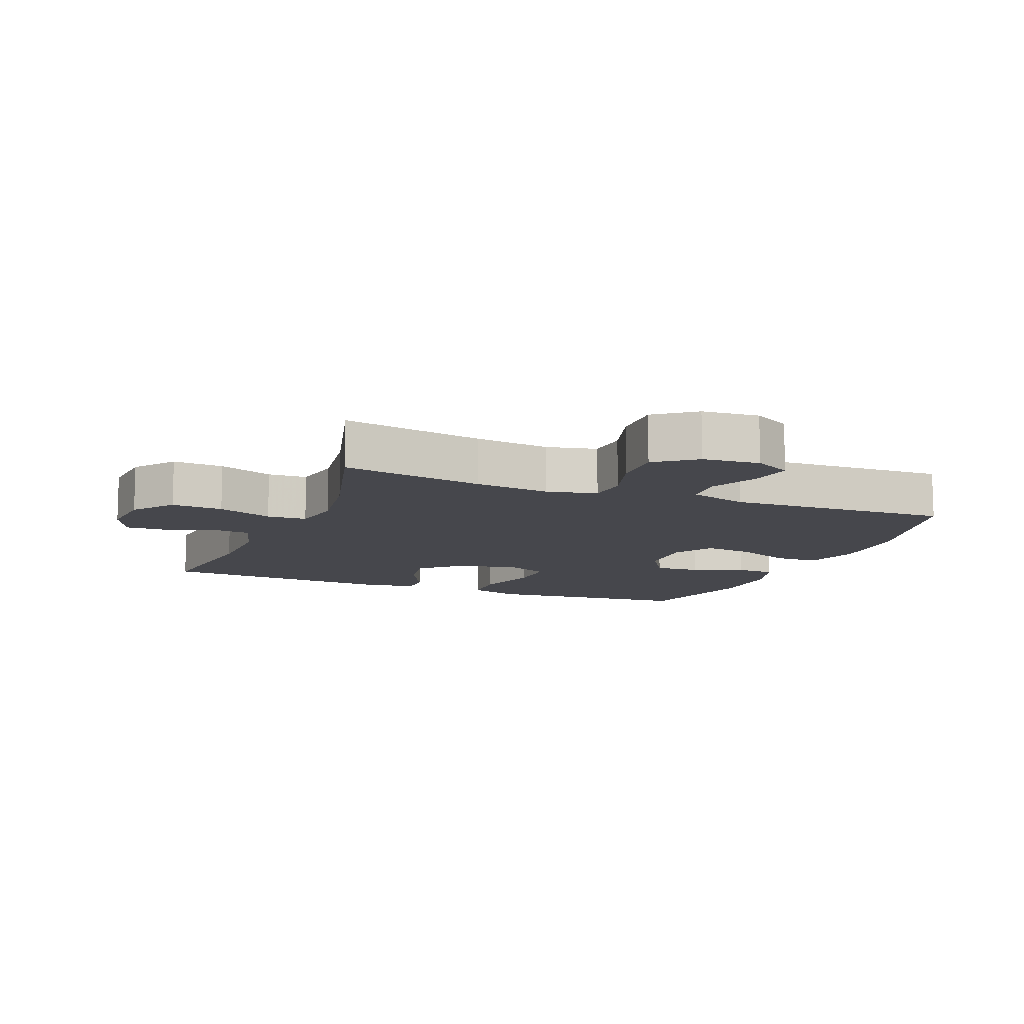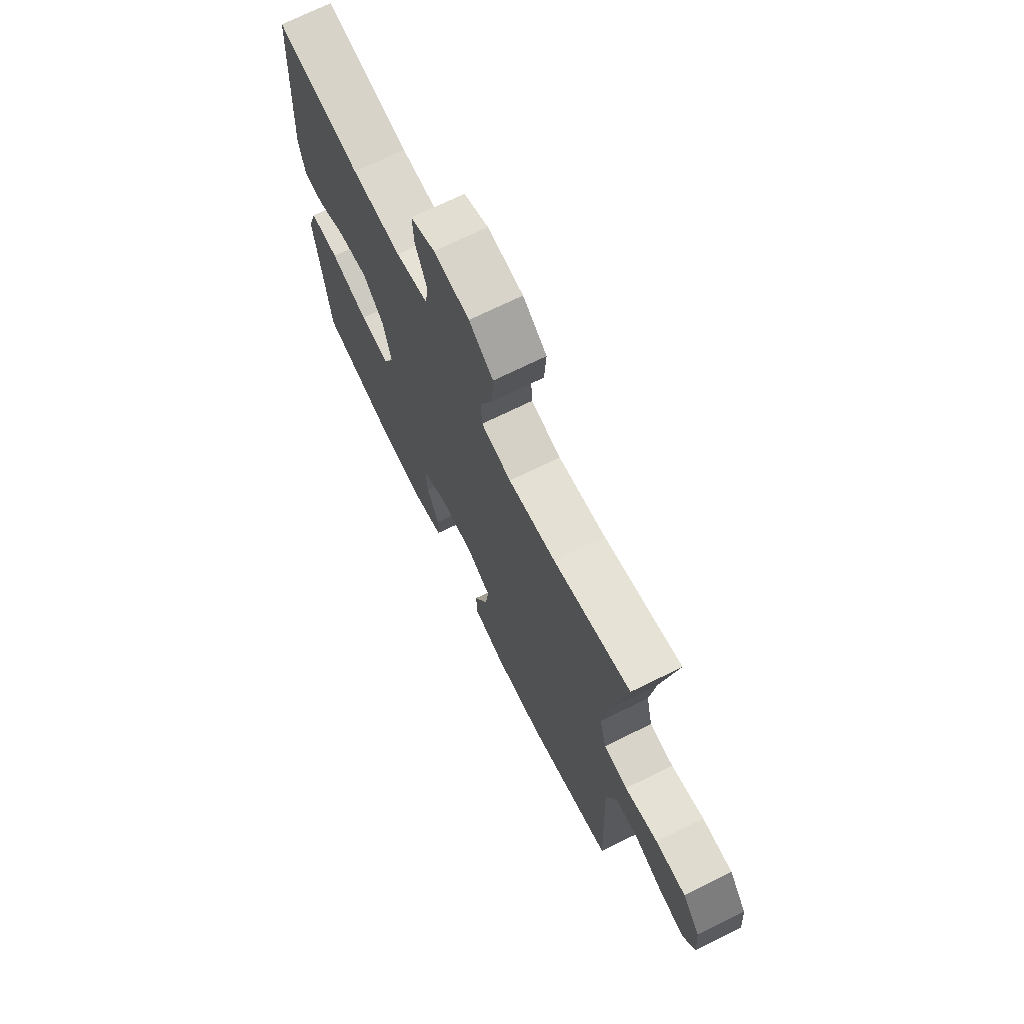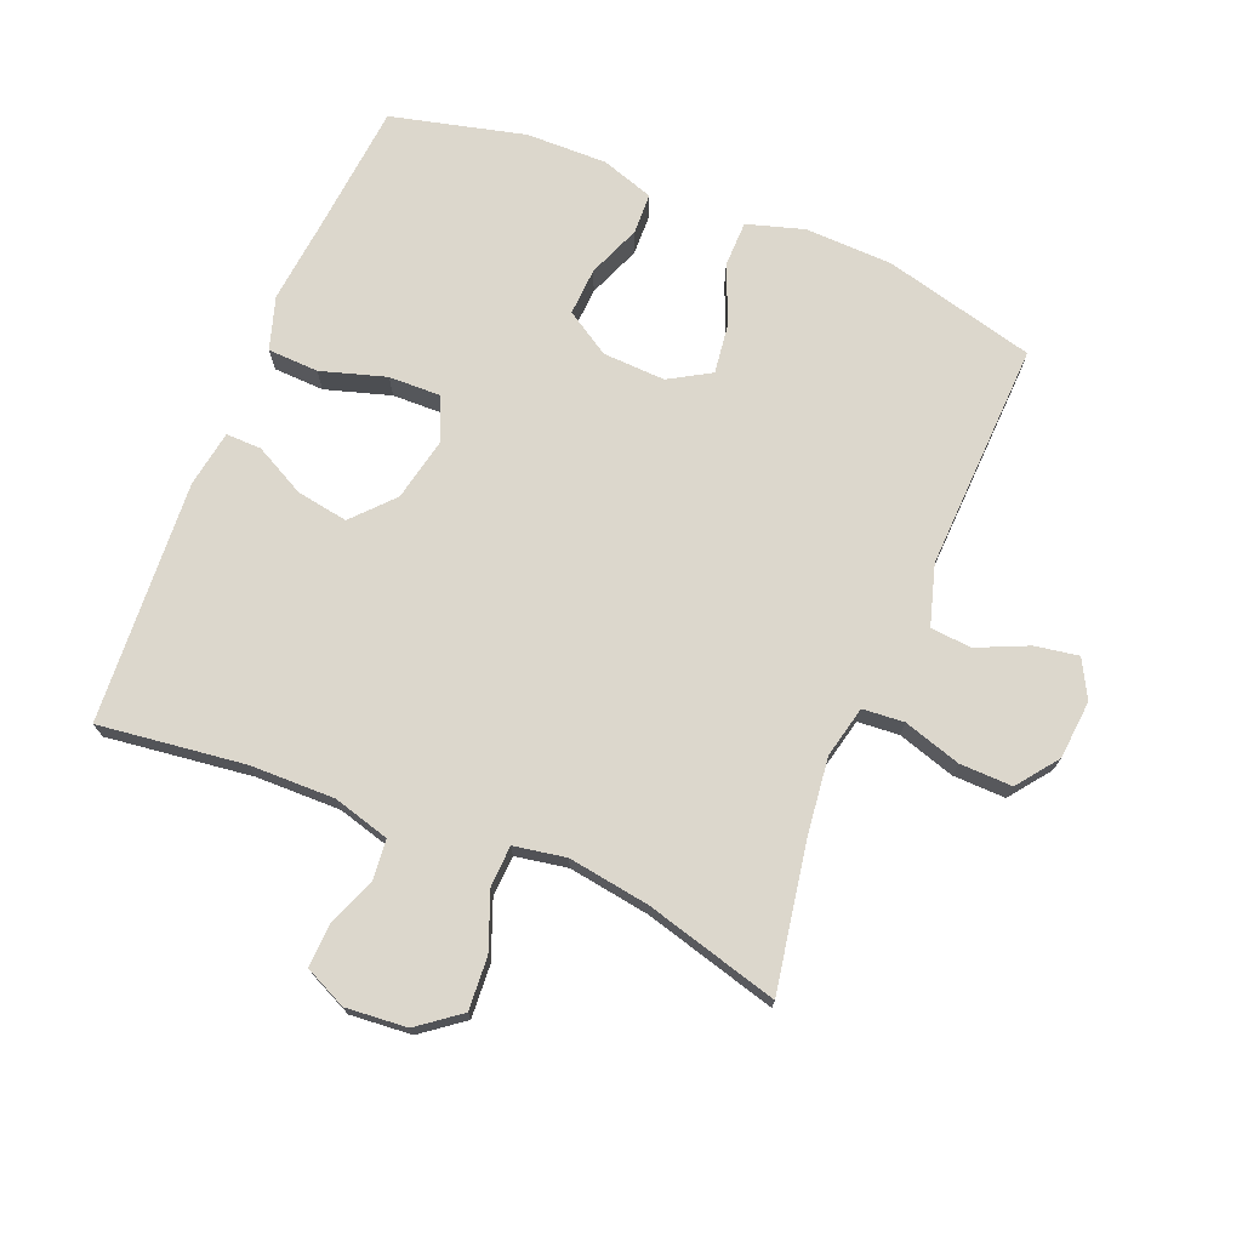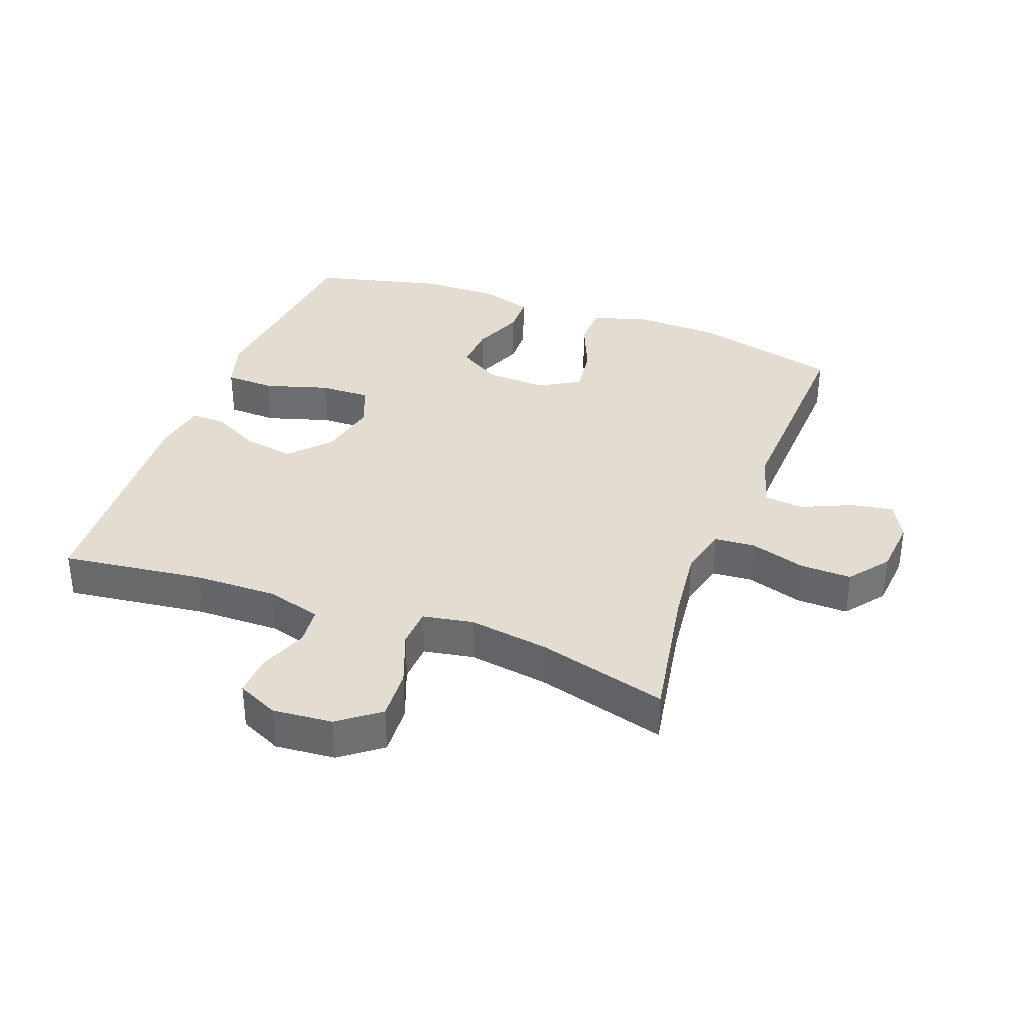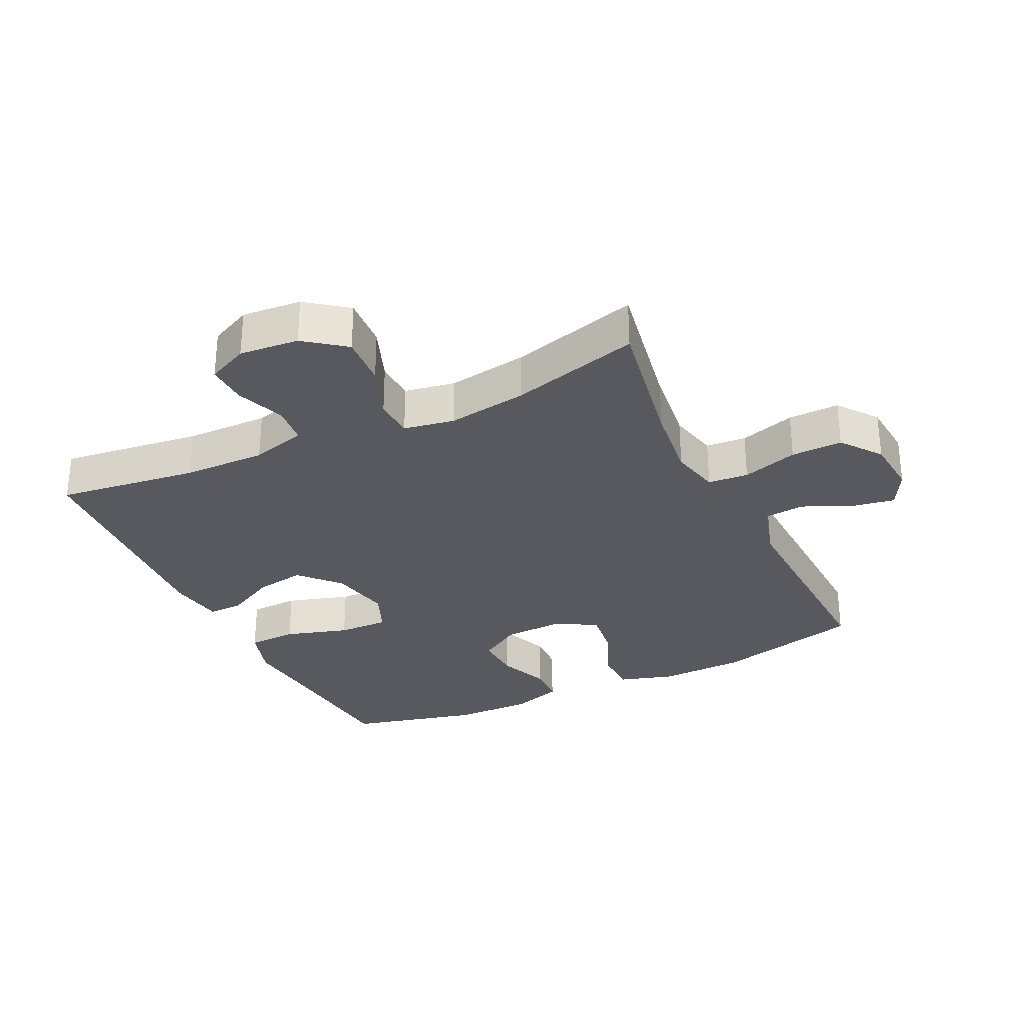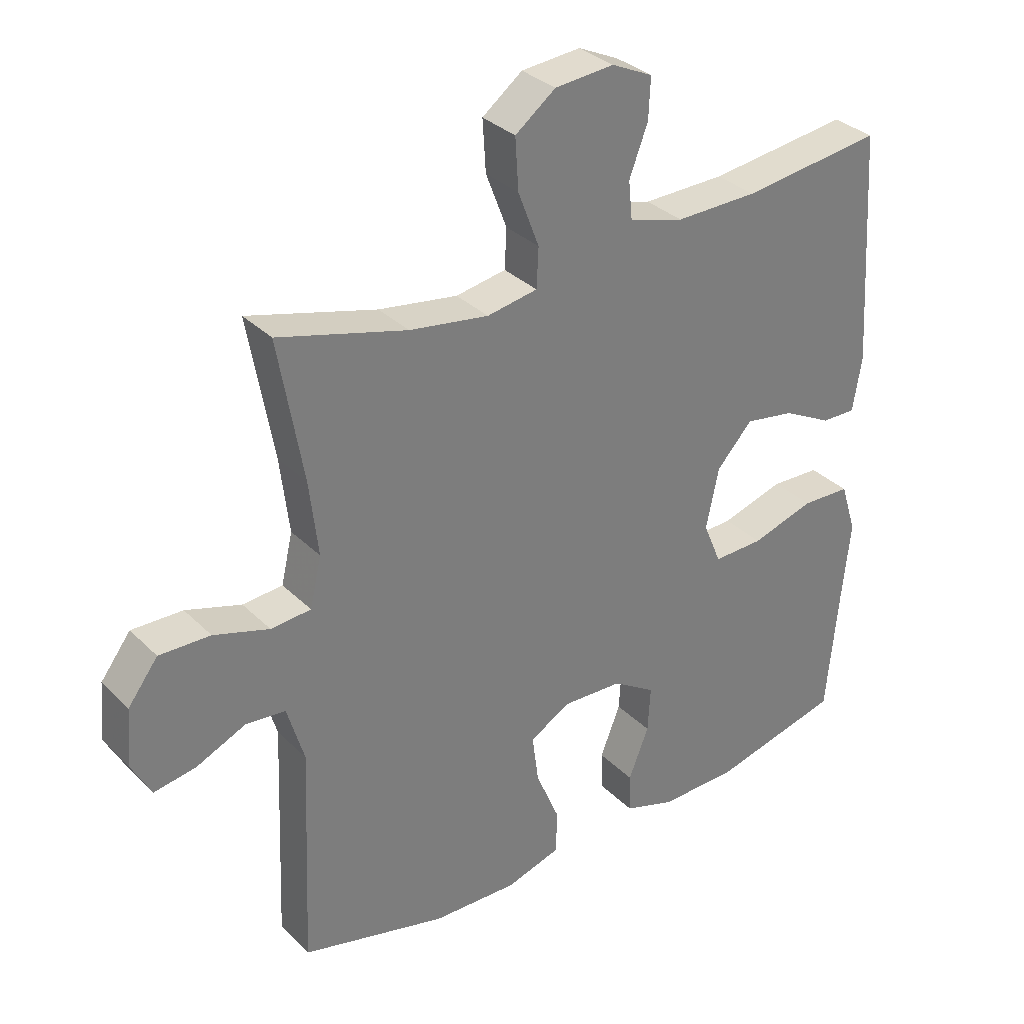
<metadata>
{"format":"obj","ext":"obj","renderer":"f3d","projection":"perspective","resolution":1024,"background":"white","views":[{"elev":-11.0,"azim":68.0,"up":"+Y"},{"elev":71.5,"azim":63.8,"up":"+Z"},{"elev":73.0,"azim":22.2,"up":"+Y"},{"elev":35.2,"azim":20.5,"up":"+Y"},{"elev":-30.3,"azim":25.6,"up":"+Y"},{"elev":32.5,"azim":143.2,"up":"+Z"}]}
</metadata>
<code>
v 0.5 0.07 0.5
v 0.461 0.07 0.279
v 0.447 0.07 0.161
v 0.465 0.07 0.083
v 0.528 0.07 0.078
v 0.615 0.07 0.105
v 0.695 0.07 0.107
v 0.742 0.07 0.045
v 0.75 0.07 -0.044
v 0.719 0.07 -0.102
v 0.653 0.07 -0.091
v 0.575 0.07 -0.056
v 0.513 0.07 -0.062
v 0.486 0.07 -0.153
v 0.5 0.07 -0.5
v 0.271 0.07 -0.558
v 0.137 0.07 -0.562
v 0.051 0.07 -0.536
v 0.05 0.07 -0.467
v 0.087 0.07 -0.379
v 0.097 0.07 -0.303
v 0.034 0.07 -0.266
v -0.061 0.07 -0.27
v -0.128 0.07 -0.312
v -0.124 0.07 -0.384
v -0.092 0.07 -0.464
v -0.094 0.07 -0.526
v -0.174 0.07 -0.552
v -0.297 0.07 -0.55
v -0.5 0.07 -0.5
v -0.519 0.07 -0.298
v -0.532 0.07 -0.174
v -0.507 0.07 -0.094
v -0.43 0.07 -0.091
v -0.331 0.07 -0.121
v -0.252 0.07 -0.123
v -0.224 0.07 -0.056
v -0.244 0.07 0.039
v -0.3 0.07 0.1
v -0.378 0.07 0.087
v -0.455 0.07 0.047
v -0.509 0.07 0.046
v -0.523 0.07 0.132
v -0.5 0.07 0.5
v -0.279 0.07 0.472
v -0.15 0.07 0.47
v -0.064 0.07 0.494
v -0.058 0.07 0.554
v -0.087 0.07 0.63
v -0.09 0.07 0.694
v -0.026 0.07 0.724
v 0.067 0.07 0.716
v 0.13 0.07 0.668
v 0.125 0.07 0.588
v 0.092 0.07 0.502
v 0.095 0.07 0.44
v 0.174 0.07 0.426
v 0.298 0.07 0.445
v 0.5 0 0.5
v 0.461 0 0.279
v 0.447 0 0.161
v 0.465 0 0.083
v 0.528 0 0.078
v 0.615 0 0.105
v 0.695 0 0.107
v 0.742 0 0.045
v 0.75 0 -0.044
v 0.719 0 -0.102
v 0.653 0 -0.091
v 0.575 0 -0.056
v 0.513 0 -0.062
v 0.486 0 -0.153
v 0.5 0 -0.5
v 0.271 0 -0.558
v 0.137 0 -0.562
v 0.051 0 -0.536
v 0.05 0 -0.467
v 0.087 0 -0.379
v 0.097 0 -0.303
v 0.034 0 -0.266
v -0.061 0 -0.27
v -0.128 0 -0.312
v -0.124 0 -0.384
v -0.092 0 -0.464
v -0.094 0 -0.526
v -0.174 0 -0.552
v -0.297 0 -0.55
v -0.5 0 -0.5
v -0.519 0 -0.298
v -0.532 0 -0.174
v -0.507 0 -0.094
v -0.43 0 -0.091
v -0.331 0 -0.121
v -0.252 0 -0.123
v -0.224 0 -0.056
v -0.244 0 0.039
v -0.3 0 0.1
v -0.378 0 0.087
v -0.455 0 0.047
v -0.509 0 0.046
v -0.523 0 0.132
v -0.5 0 0.5
v -0.279 0 0.472
v -0.15 0 0.47
v -0.064 0 0.494
v -0.058 0 0.554
v -0.087 0 0.63
v -0.09 0 0.694
v -0.026 0 0.724
v 0.067 0 0.716
v 0.13 0 0.668
v 0.125 0 0.588
v 0.092 0 0.502
v 0.095 0 0.44
v 0.174 0 0.426
v 0.298 0 0.445
f 52 53 54 55
f 52 55 56
f 51 52 56
f 48 49 50 51
f 47 48 51 56
f 46 47 56
f 45 46 56 57
f 43 44 45
f 40 41 42 43
f 39 40 43 45
f 38 39 45 57
f 32 33 34 35
f 31 32 35 36
f 30 31 36
f 29 30 36
f 28 29 36 37
f 25 26 27 28
f 24 25 28 37
f 17 18 19 20
f 17 20 21
f 14 15 16 17
f 13 14 17 21
f 9 10 11 12
f 7 8 9 12
f 5 6 7 12
f 4 5 12 13
f 58 1 2
f 58 2 3
f 57 58 3 4
f 23 24 37 38
f 22 23 38 57
f 21 22 57
f 4 13 21 57
f 113 112 111 110
f 114 113 110
f 114 110 109
f 109 108 107 106
f 114 109 106 105
f 114 105 104
f 115 114 104 103
f 103 102 101
f 101 100 99 98
f 103 101 98 97
f 115 103 97 96
f 93 92 91 90
f 94 93 90 89
f 94 89 88
f 94 88 87
f 95 94 87 86
f 86 85 84 83
f 95 86 83 82
f 78 77 76 75
f 79 78 75
f 75 74 73 72
f 79 75 72 71
f 70 69 68 67
f 70 67 66 65
f 70 65 64 63
f 71 70 63 62
f 60 59 116
f 61 60 116
f 62 61 116 115
f 96 95 82 81
f 115 96 81 80
f 115 80 79
f 115 79 71 62
f 1 59 60 2
f 2 60 61 3
f 3 61 62 4
f 4 62 63 5
f 5 63 64 6
f 6 64 65 7
f 7 65 66 8
f 8 66 67 9
f 9 67 68 10
f 10 68 69 11
f 11 69 70 12
f 12 70 71 13
f 13 71 72 14
f 14 72 73 15
f 15 73 74 16
f 16 74 75 17
f 17 75 76 18
f 18 76 77 19
f 19 77 78 20
f 20 78 79 21
f 21 79 80 22
f 22 80 81 23
f 23 81 82 24
f 24 82 83 25
f 25 83 84 26
f 26 84 85 27
f 27 85 86 28
f 28 86 87 29
f 29 87 88 30
f 30 88 89 31
f 31 89 90 32
f 32 90 91 33
f 33 91 92 34
f 34 92 93 35
f 35 93 94 36
f 36 94 95 37
f 37 95 96 38
f 38 96 97 39
f 39 97 98 40
f 40 98 99 41
f 41 99 100 42
f 42 100 101 43
f 43 101 102 44
f 44 102 103 45
f 45 103 104 46
f 46 104 105 47
f 47 105 106 48
f 48 106 107 49
f 49 107 108 50
f 50 108 109 51
f 51 109 110 52
f 52 110 111 53
f 53 111 112 54
f 54 112 113 55
f 55 113 114 56
f 56 114 115 57
f 57 115 116 58
f 58 116 59 1

</code>
